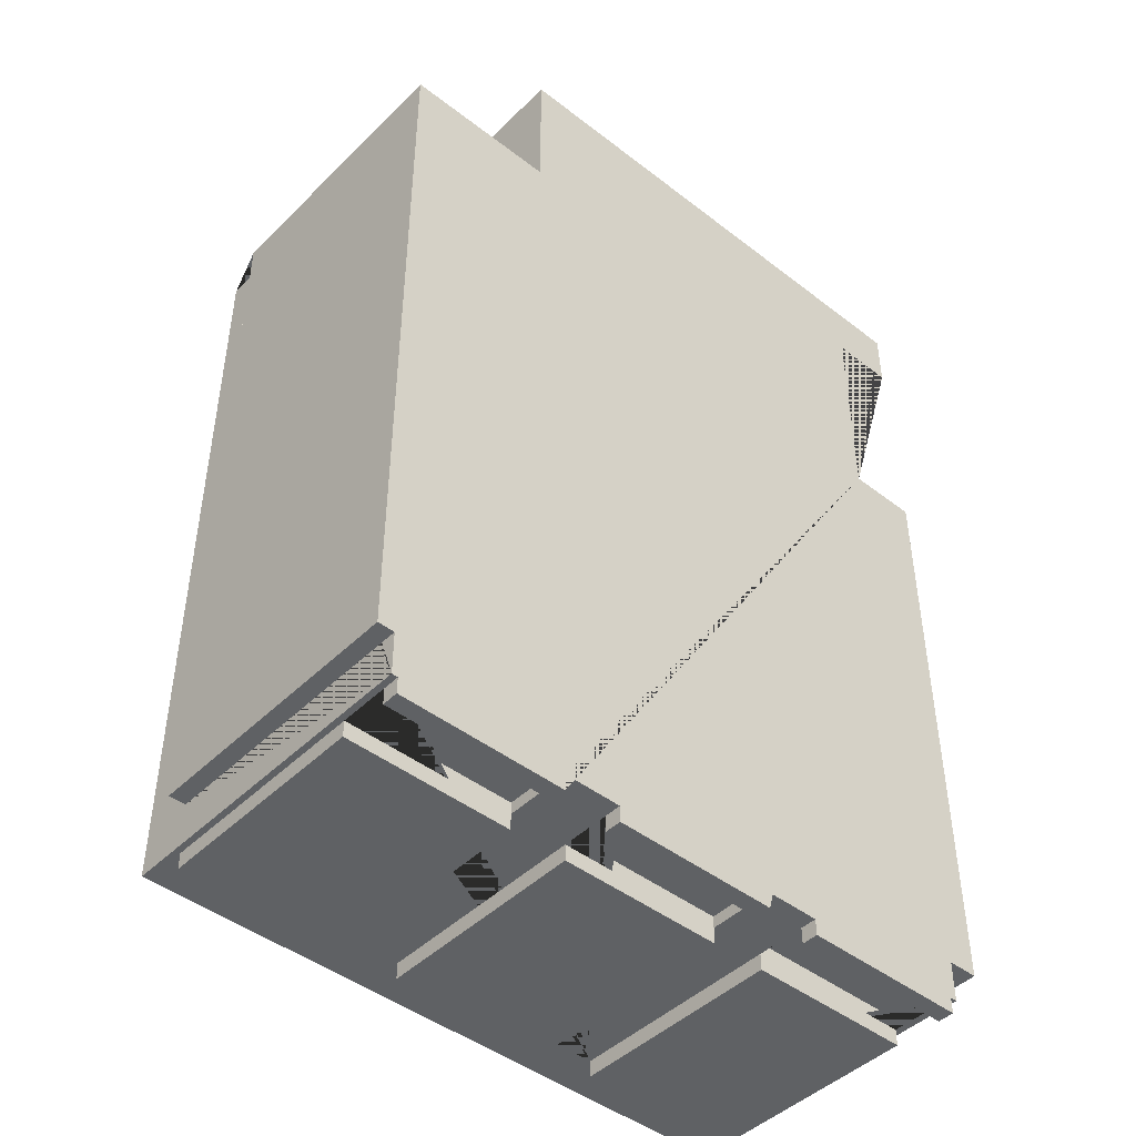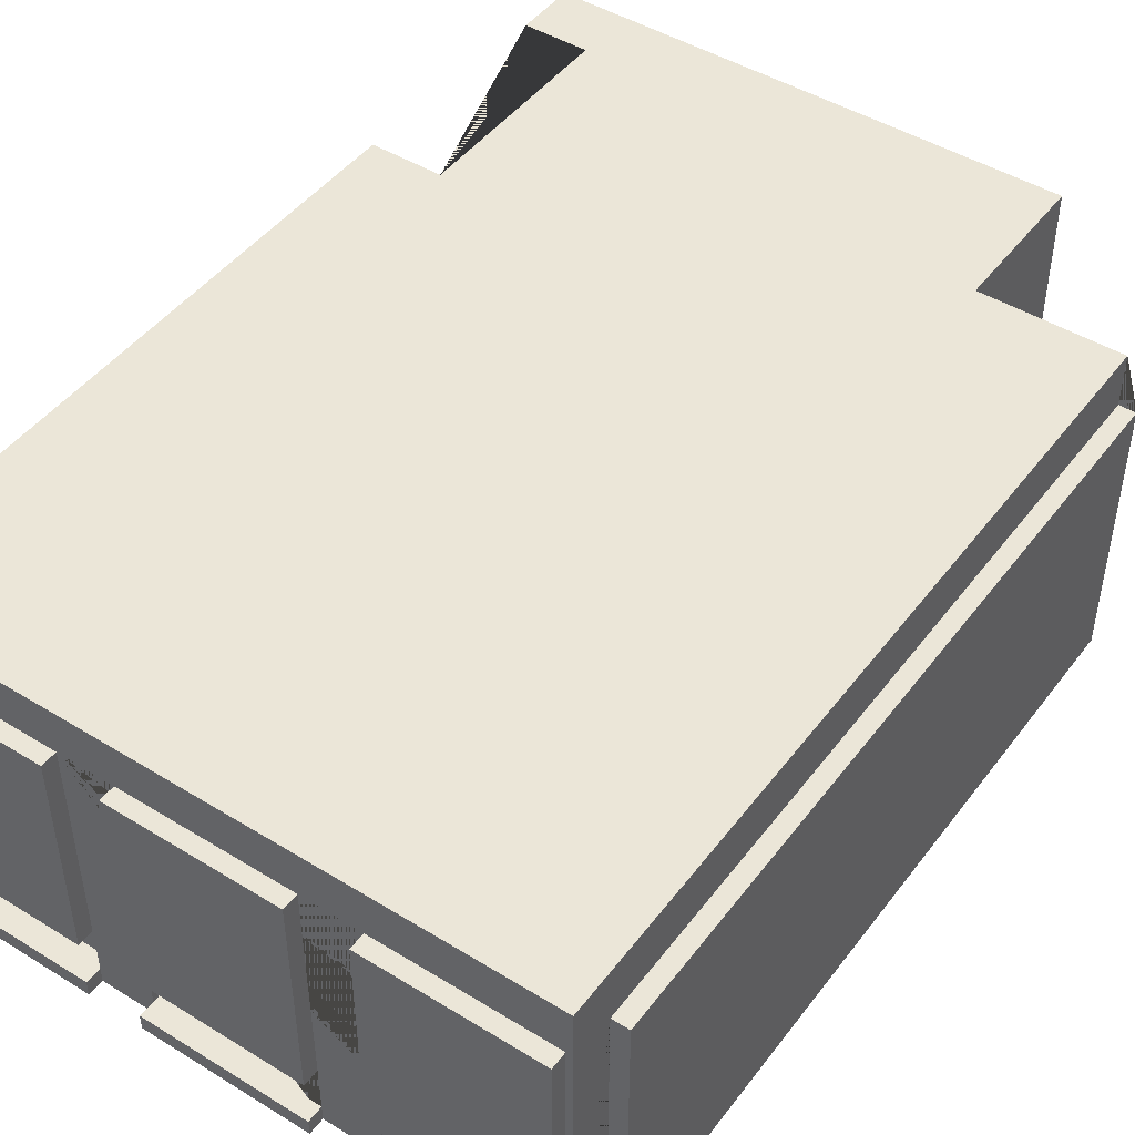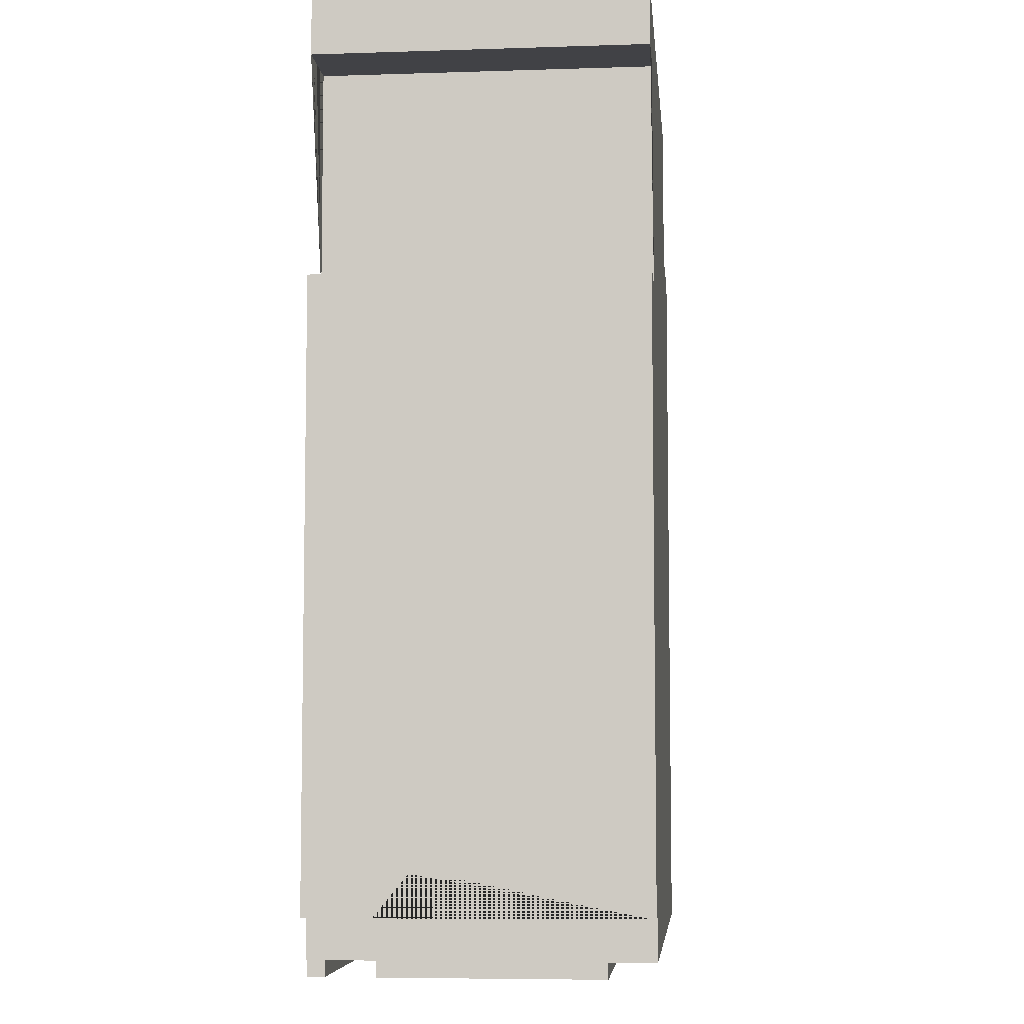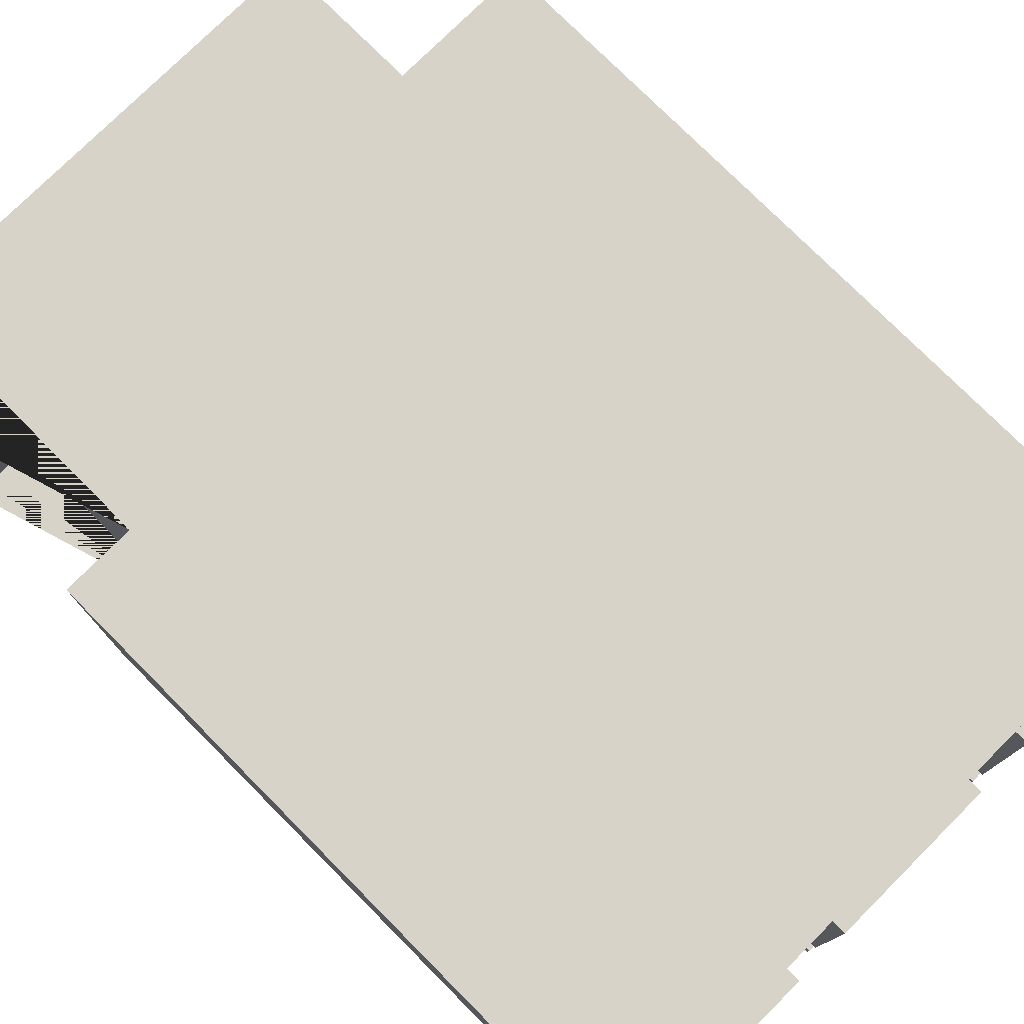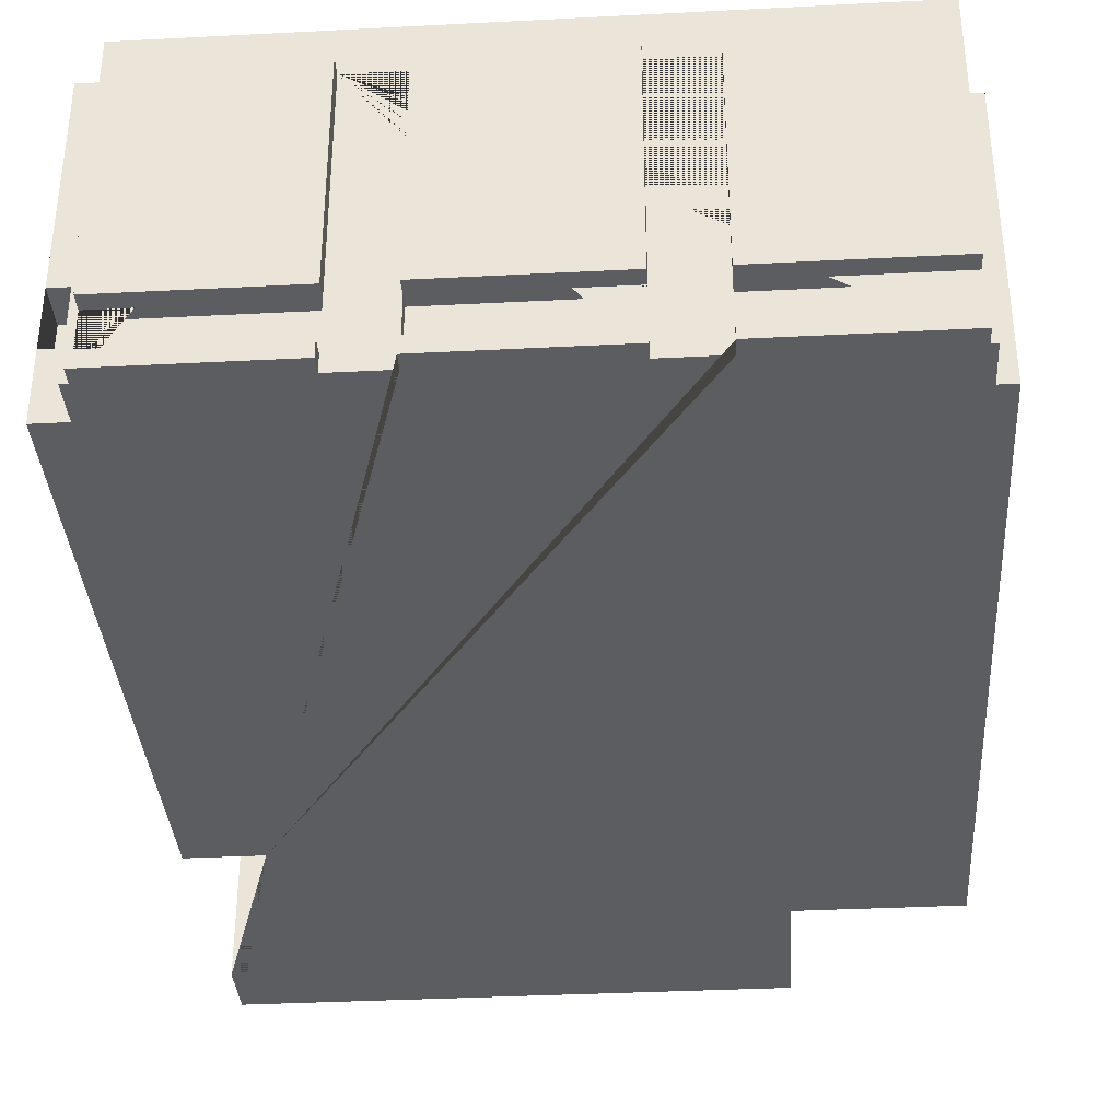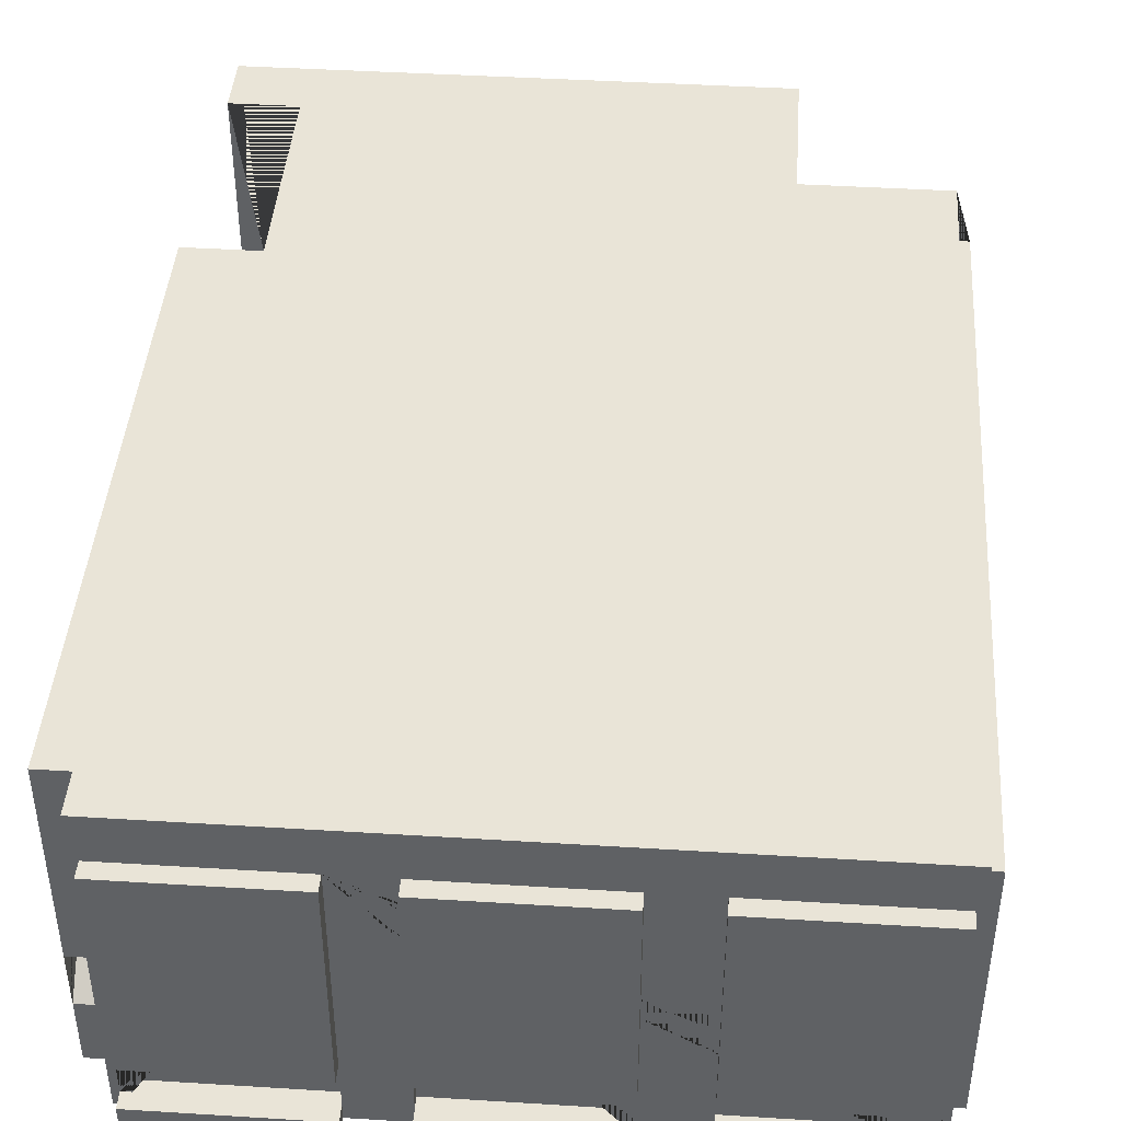
<metadata>
{"format":"obj","ext":"obj","renderer":"f3d","projection":"perspective","resolution":1024,"background":"white","views":[{"elev":-45.4,"azim":-41.7,"up":"+Z"},{"elev":46.3,"azim":-145.0,"up":"+Y"},{"elev":-6.6,"azim":95.4,"up":"+Z"},{"elev":77.1,"azim":135.1,"up":"+Y"},{"elev":-35.6,"azim":-176.1,"up":"+Y"},{"elev":43.0,"azim":-175.8,"up":"+Y"}]}
</metadata>
<code>
g Mesh1 Model
v 1.42 2.988 -0
v 1.42 0 -0
v 6.13 0 -0
v 6.13 2.988 -0
f 1 2 3 4
v 1.42 2.988 -1.364
v 1.42 0 -1.364
f 1 5 6 2
v 5.525 2.988 -2.554
v 6.19 2.988 -2.554
v 6.19 2.988 -8.06
v 5.905 2.988 -8.06
v 5.905 2.988 -8.434
v 0.152 2.988 -8.434
v 0.152 2.988 -1.364
v 6.13 2.988 -0.56
v 5.525 2.988 -0.56
f 7 8 9 10 11 12 13 5 1 4 14 15
v 5.525 0 -2.554
v 6.19 0 -2.554
f 8 7 16 17
v 5.525 0 -0.56
f 7 15 18 16
v 6.13 0 -0.56
f 15 14 19 18
f 14 4 3 19
v 0 0 -1.364
v 0 0 -8.04
v 0.152 0 -8.04
v 0.152 0 -8.434
v 0.207 0 -8.434
v 0.207 0 -8.582
v 1.739 0 -8.582
v 1.739 0 -8.434
v 2.267 0 -8.434
v 2.267 0 -8.582
v 3.794 0 -8.582
v 3.794 0 -8.434
v 4.297 0 -8.434
v 4.297 0 -8.582
v 5.84 0 -8.582
v 5.84 0 -8.434
v 5.905 0 -8.434
v 5.905 0 -8.06
v 6.19 0 -8.06
f 16 18 19 3 2 6 20 21 22 23 24 25 26 27 28 29 30 31 32 33 34 35 36 37 38 17
v 0 2.5 -1.364
v 0.152 2.5 -1.364
f 39 20 6 5 13 40
v 0 2.5 -8.04
f 21 20 39 41
v 0.152 2.5 -8.04
f 42 41 39 40
f 22 21 41 42
f 23 22 42 40 13 12
v 4.297 2.568 -8.434
v 4.297 0.595 -8.434
v 4.297 0.15 -8.434
v 3.794 0.15 -8.434
v 3.794 0.595 -8.434
v 3.794 2.568 -8.434
v 2.267 2.568 -8.434
v 2.267 0.595 -8.434
v 2.267 0.15 -8.434
v 1.739 0.15 -8.434
v 1.739 0.595 -8.434
v 1.739 2.568 -8.434
v 0.207 2.568 -8.434
v 0.207 0.595 -8.434
v 0.207 0.15 -8.434
v 5.84 0.15 -8.434
v 5.84 0.595 -8.434
v 5.84 2.568 -8.434
f 43 44 45 32 31 46 47 48 49 50 51 28 27 52 53 54 55 56 57 24 23 12 11 36 35 58 59 60
v 4.297 2.568 -8.582
v 4.297 0.595 -8.582
f 43 61 62 44
v 5.84 2.568 -8.582
f 63 61 43 60
v 5.84 0.595 -8.582
f 61 63 64 62
f 63 60 59 64
v 5.84 0.595 -8.327
v 4.297 0.595 -8.327
f 65 66 44 62 64 59
v 5.84 0.15 -8.327
v 4.297 0.15 -8.327
f 67 68 66 65
v 5.84 0.15 -8.582
v 4.297 0.15 -8.582
f 68 67 58 69 70 45
f 59 58 67 65
f 58 35 34 69
f 34 33 70 69
f 33 32 45 70
f 68 45 44 66
v 3.794 0.15 -8.582
f 31 30 71 46
v 2.267 0.15 -8.582
f 30 29 72 71
f 29 28 51 72
v 2.267 0.15 -8.327
v 3.794 0.15 -8.327
f 46 71 72 51 73 74
v 2.267 0.595 -8.327
f 73 51 50 75
v 3.794 0.595 -8.327
v 2.267 0.595 -8.582
v 3.794 0.595 -8.582
f 47 76 75 50 77 78
f 47 46 74 76
f 74 73 75 76
v 2.267 2.568 -8.582
f 77 50 49 79
v 3.794 2.568 -8.582
f 79 49 48 80
f 47 78 80 48
f 78 77 79 80
v 1.739 0.15 -8.582
f 52 27 26 81
v 0.207 0.15 -8.582
f 82 81 26 25
v 0.207 0.15 -8.327
v 1.739 0.15 -8.327
f 81 82 57 83 84 52
f 82 25 24 57
v 0.207 0.595 -8.327
f 85 83 57 56
v 1.739 0.595 -8.327
f 83 85 86 84
v 0.207 0.595 -8.582
v 1.739 0.595 -8.582
f 53 86 85 56 87 88
f 84 86 53 52
v 0.207 2.568 -8.582
f 56 55 89 87
v 1.739 2.568 -8.582
f 54 90 89 55
f 54 53 88 90
f 88 87 89 90
v 5.905 0.61 -8.06
v 5.905 1.126 -8.06
v 5.905 1.126 -7.69
v 5.905 0.916 -7.69
f 91 37 36 11 10 92 93 94
v 6.19 0.61 -8.06
f 38 37 91 95
v 6.19 0.916 -7.69
f 95 91 94 96
v 6.19 1.126 -7.69
f 96 94 93 97
v 6.19 1.126 -8.06
f 97 93 92 98
f 98 92 10 9
f 9 8 17 38 95 96 97 98

</code>
